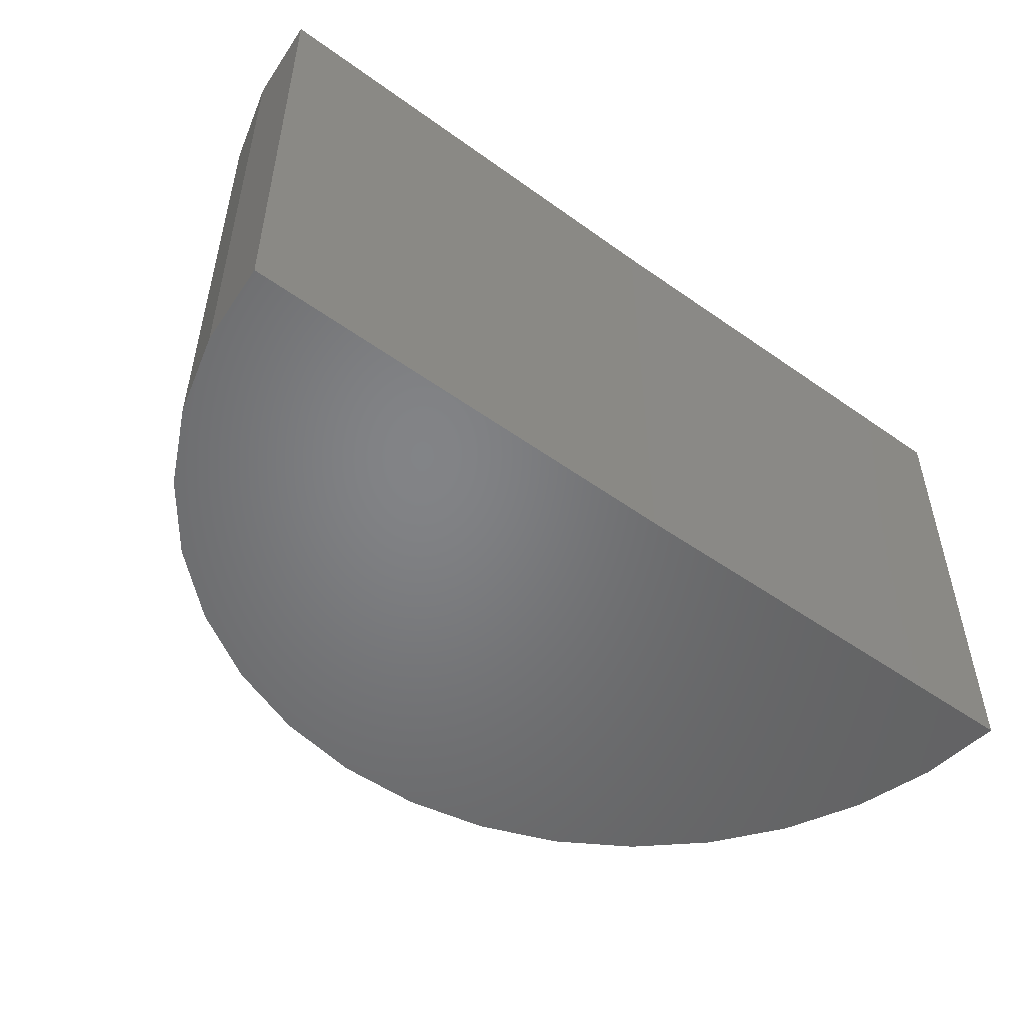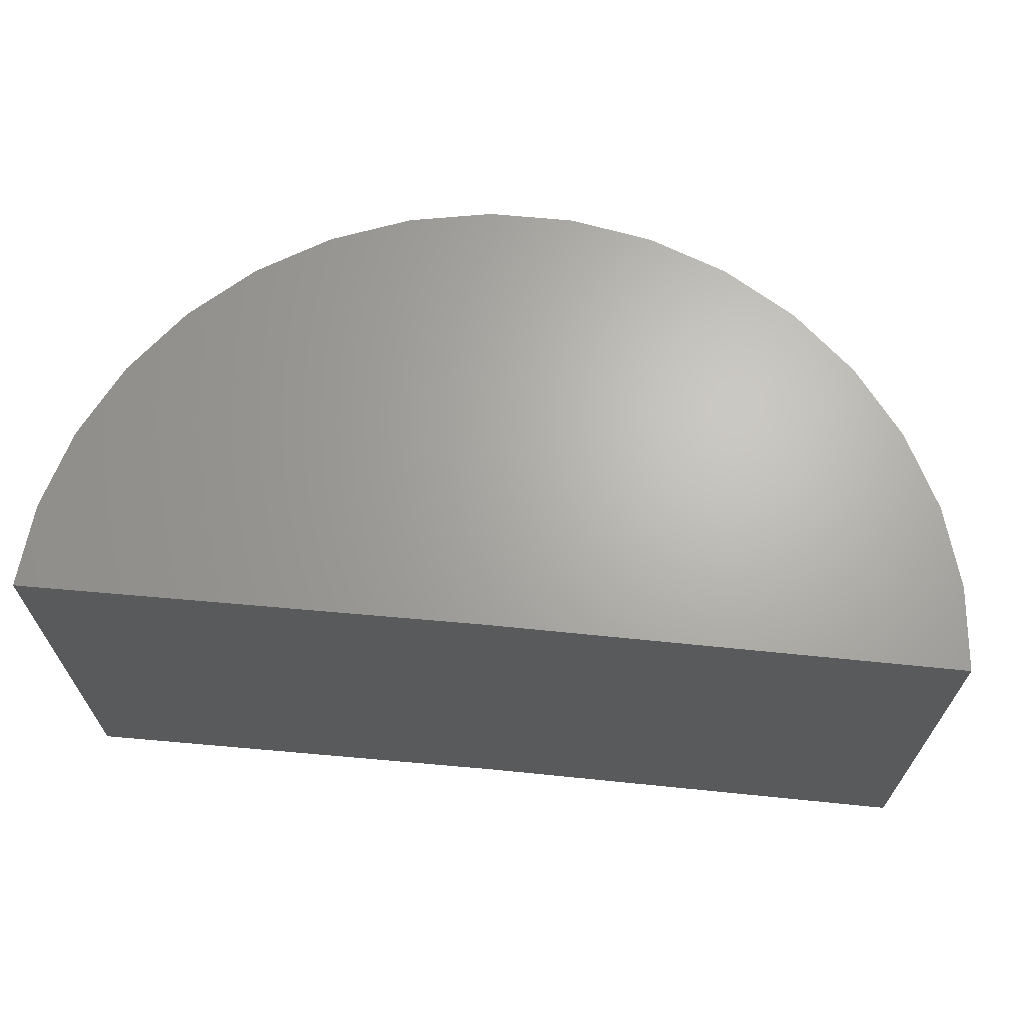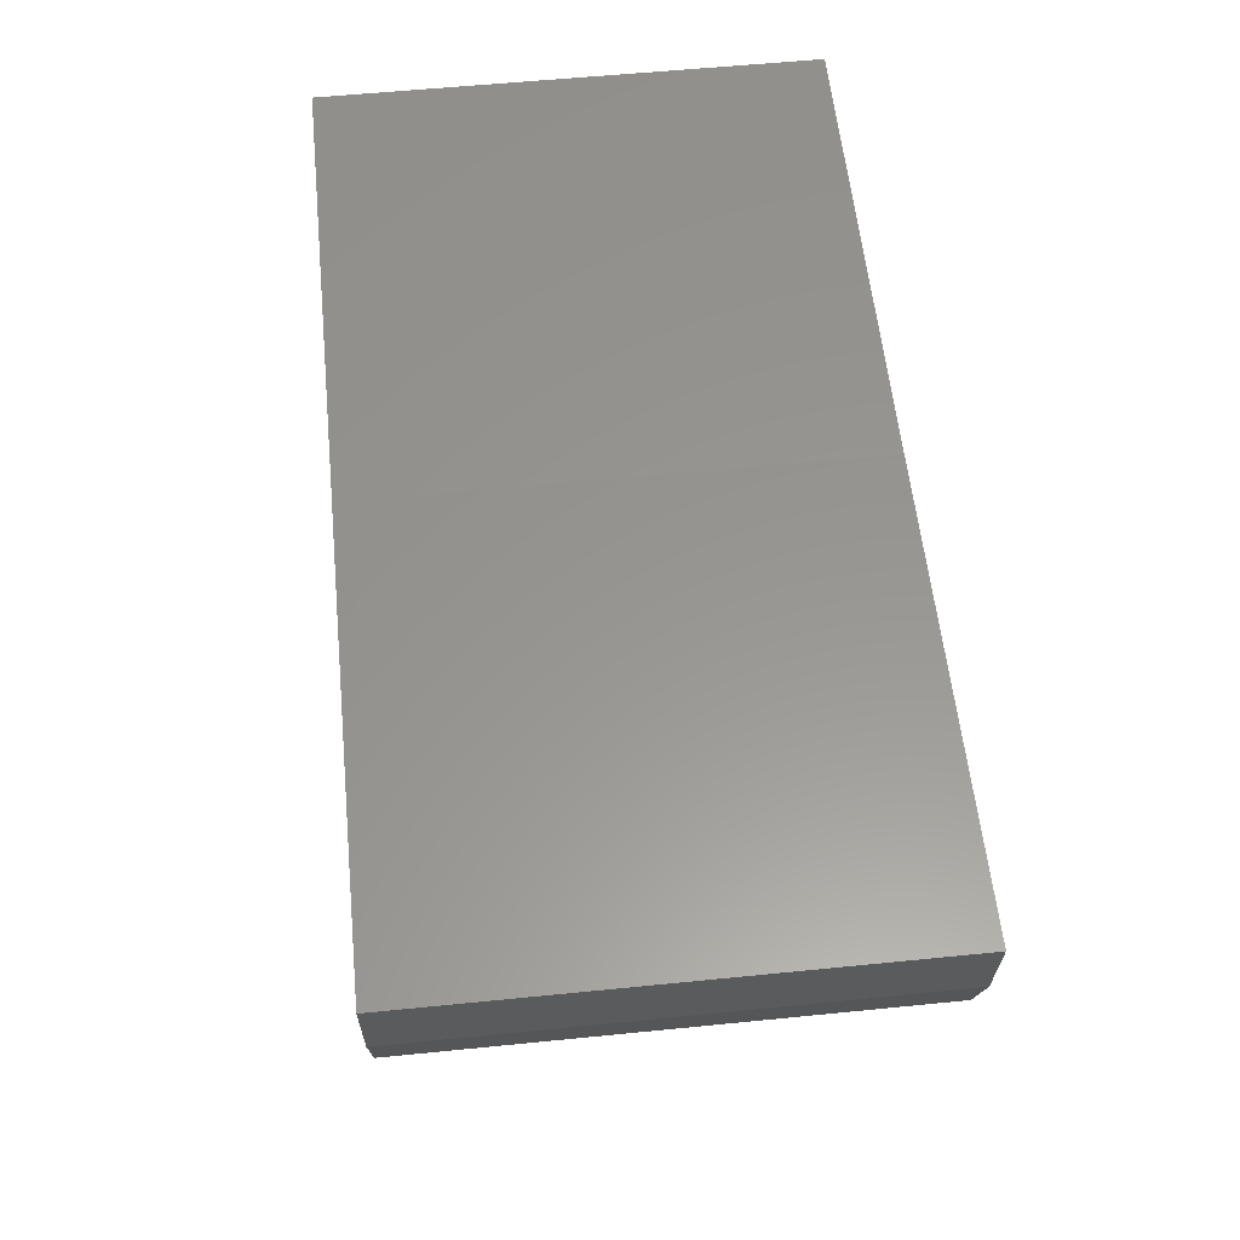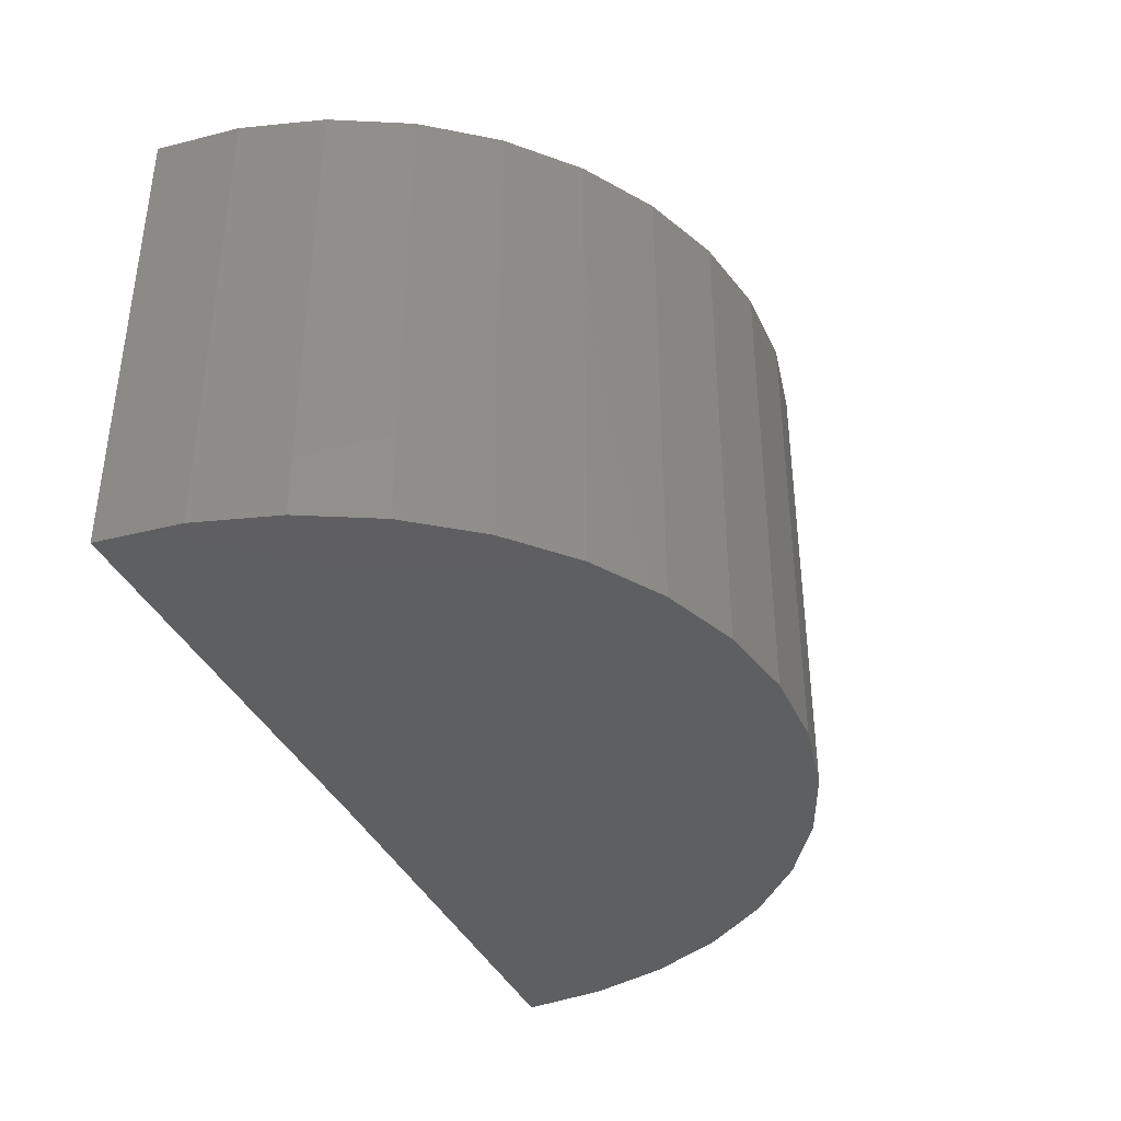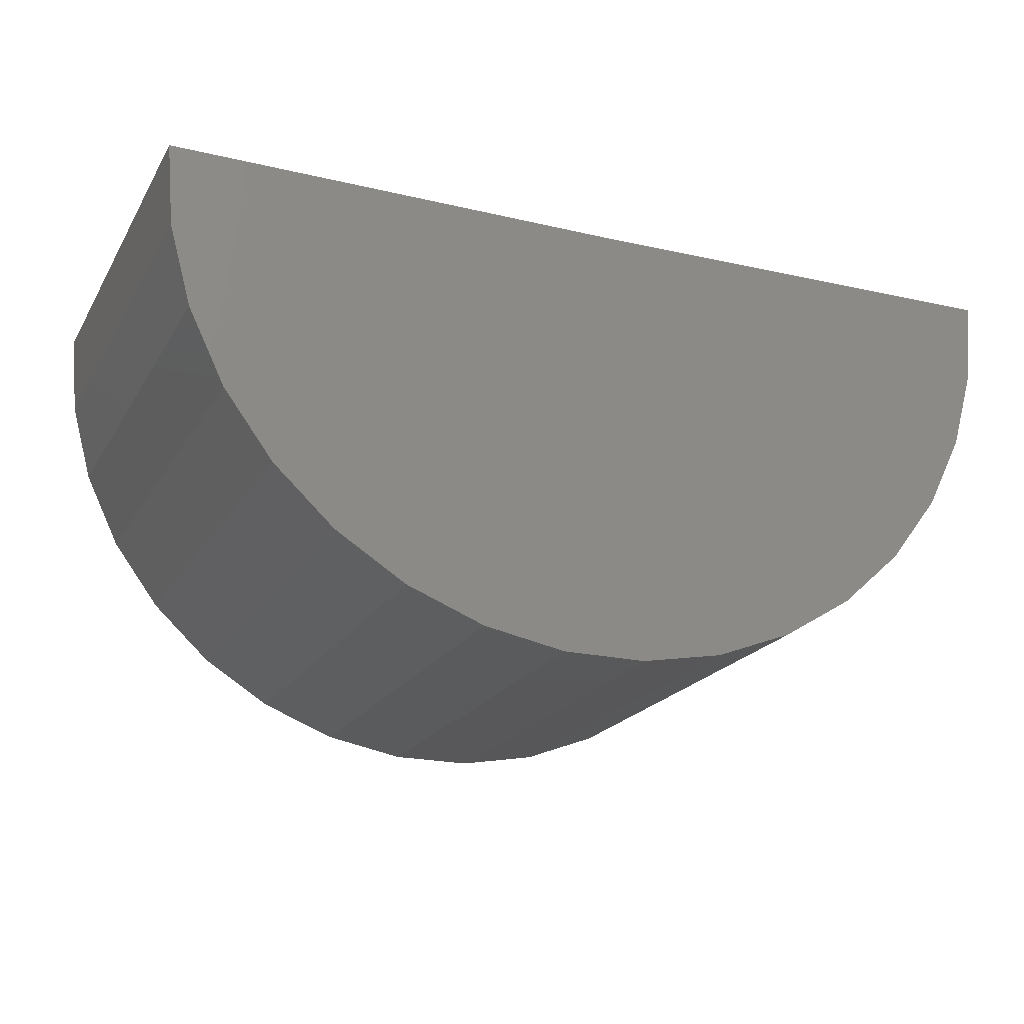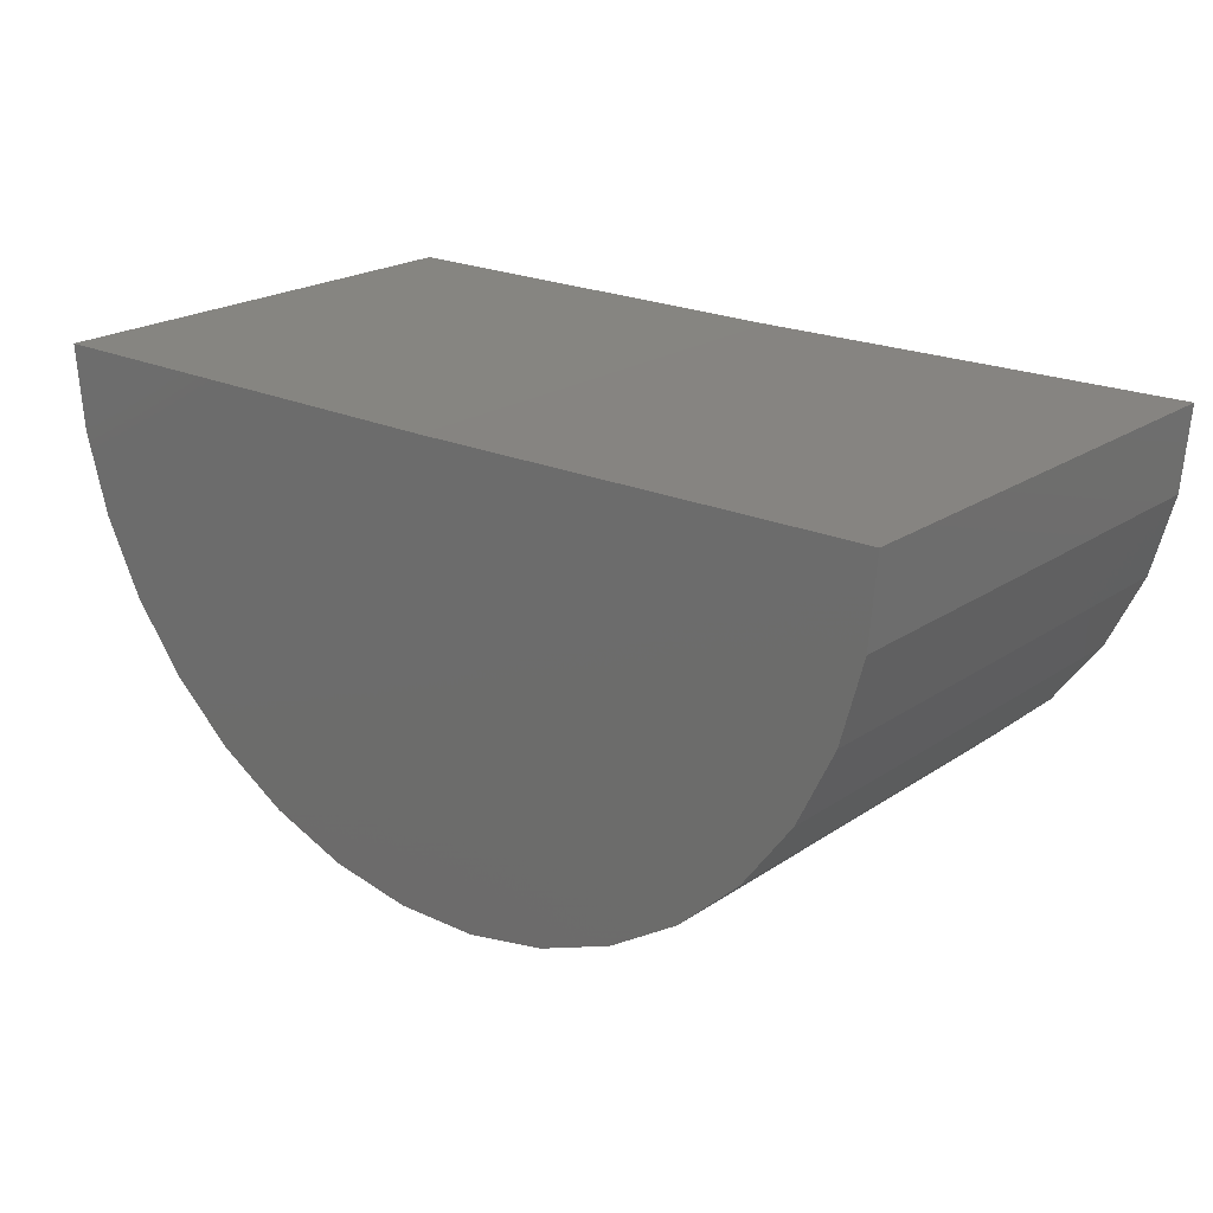
<metadata>
{"format":"stl","ext":"stl","renderer":"f3d","projection":"perspective","resolution":1024,"background":"white","views":[{"elev":-51.4,"azim":142.6,"up":"+Z"},{"elev":66.2,"azim":-174.2,"up":"+Z"},{"elev":58.1,"azim":-95.9,"up":"+Y"},{"elev":-38.0,"azim":-66.9,"up":"+Z"},{"elev":-20.1,"azim":157.5,"up":"+Y"},{"elev":21.2,"azim":40.1,"up":"+Y"}]}
</metadata>
<code>
# stl→obj: 56 verts, 108 faces
v -0.2056 3.616e-17 0.2266
v -0.2056 5.524e-17 0.5703
v 0.12 0.004012 0.2266
v -0.1079 0.001204 0.5703
v 0.12 0.004012 0.5703
v -0.5312 1.908e-17 0.5703
v -0.3033 4.439e-17 0.5703
v -0.5312 0 0.2266
v 0.1152 -0.05612 0.2266
v 0.1152 -0.05612 0.5703
v 0.09934 -0.1143 0.2266
v 0.09934 -0.1143 0.5703
v 0.07301 -0.1686 0.2266
v 0.07301 -0.1686 0.5703
v 0.03713 -0.2171 0.2266
v 0.03713 -0.2171 0.5703
v -0.007087 -0.2582 0.2266
v -0.007087 -0.2582 0.5703
v -0.05811 -0.2904 0.2266
v -0.05811 -0.2904 0.5703
v -0.1142 -0.3126 0.2266
v -0.1142 -0.3126 0.5703
v -0.1734 -0.3241 0.2266
v -0.1734 -0.3241 0.5703
v -0.2338 -0.3244 0.2266
v -0.2338 -0.3244 0.5703
v -0.2931 -0.3137 0.2266
v -0.2931 -0.3137 0.5703
v -0.3495 -0.2921 0.2266
v -0.3495 -0.2921 0.5703
v -0.4009 -0.2606 0.2266
v -0.4009 -0.2606 0.5703
v -0.4456 -0.2201 0.2266
v -0.4456 -0.2201 0.5703
v -0.4821 -0.172 0.2266
v -0.4821 -0.172 0.5703
v -0.5091 -0.1181 0.2266
v -0.5091 -0.1181 0.5703
v -0.5257 -0.06007 0.2266
v -0.5257 -0.06007 0.5703
v -0.2885 -0.05161 0.5703
v -0.2966 -0.03542 0.5703
v -0.2776 -0.06603 0.5703
v -0.1094 -0.01684 0.5703
v -0.1141 -0.0343 0.5703
v -0.122 -0.05059 0.5703
v -0.1328 -0.06514 0.5703
v -0.146 -0.07745 0.5703
v -0.1613 -0.08711 0.5703
v -0.1782 -0.09377 0.5703
v -0.1959 -0.09722 0.5703
v -0.214 -0.09733 0.5703
v -0.2319 -0.0941 0.5703
v -0.2488 -0.08764 0.5703
v -0.2642 -0.07818 0.5703
v -0.3016 -0.01802 0.5703
f 1 2 3
f 3 2 4
f 3 4 5
f 6 7 8
f 8 7 2
f 8 2 1
f 3 5 9
f 9 5 10
f 9 10 11
f 11 10 12
f 11 12 13
f 13 12 14
f 13 14 15
f 15 14 16
f 15 16 17
f 17 16 18
f 17 18 19
f 19 18 20
f 19 20 21
f 21 20 22
f 21 22 23
f 23 22 24
f 23 24 25
f 25 24 26
f 25 26 27
f 27 26 28
f 27 28 29
f 29 28 30
f 29 30 31
f 31 30 32
f 31 32 33
f 33 32 34
f 33 34 35
f 35 34 36
f 35 36 37
f 37 36 38
f 37 38 39
f 39 38 40
f 39 40 8
f 8 40 6
f 22 26 24
f 41 42 40
f 41 40 43
f 10 5 4
f 10 4 44
f 10 44 45
f 10 45 46
f 10 46 47
f 10 47 12
f 12 47 48
f 12 48 49
f 12 49 50
f 12 50 51
f 12 51 52
f 12 52 38
f 12 38 36
f 12 36 14
f 38 52 53
f 38 53 54
f 38 54 55
f 38 55 43
f 38 43 40
f 14 36 16
f 16 36 34
f 16 34 18
f 18 34 32
f 18 32 20
f 20 32 30
f 20 30 22
f 22 30 28
f 22 28 26
f 7 6 56
f 56 6 40
f 56 40 42
f 2 44 4
f 48 54 49
f 49 54 53
f 49 53 50
f 50 53 52
f 50 52 51
f 2 7 44
f 44 7 56
f 44 56 45
f 45 56 42
f 45 42 46
f 46 42 41
f 46 41 47
f 47 41 43
f 47 43 48
f 48 43 55
f 48 55 54
f 9 1 3
f 23 25 21
f 25 27 21
f 21 27 29
f 21 29 19
f 19 29 31
f 19 31 17
f 17 31 33
f 17 33 15
f 15 33 35
f 15 35 13
f 13 35 37
f 13 37 11
f 11 37 39
f 11 39 9
f 9 39 8
f 9 8 1

</code>
